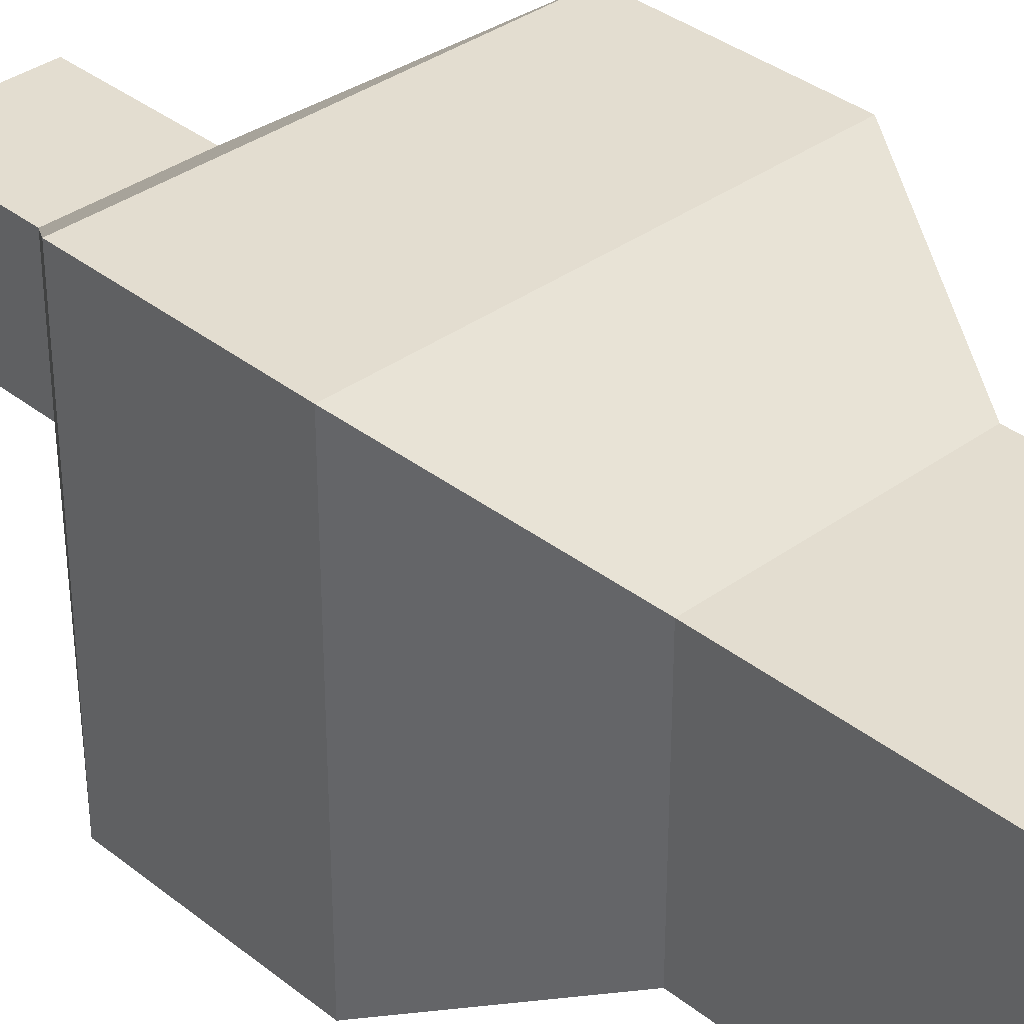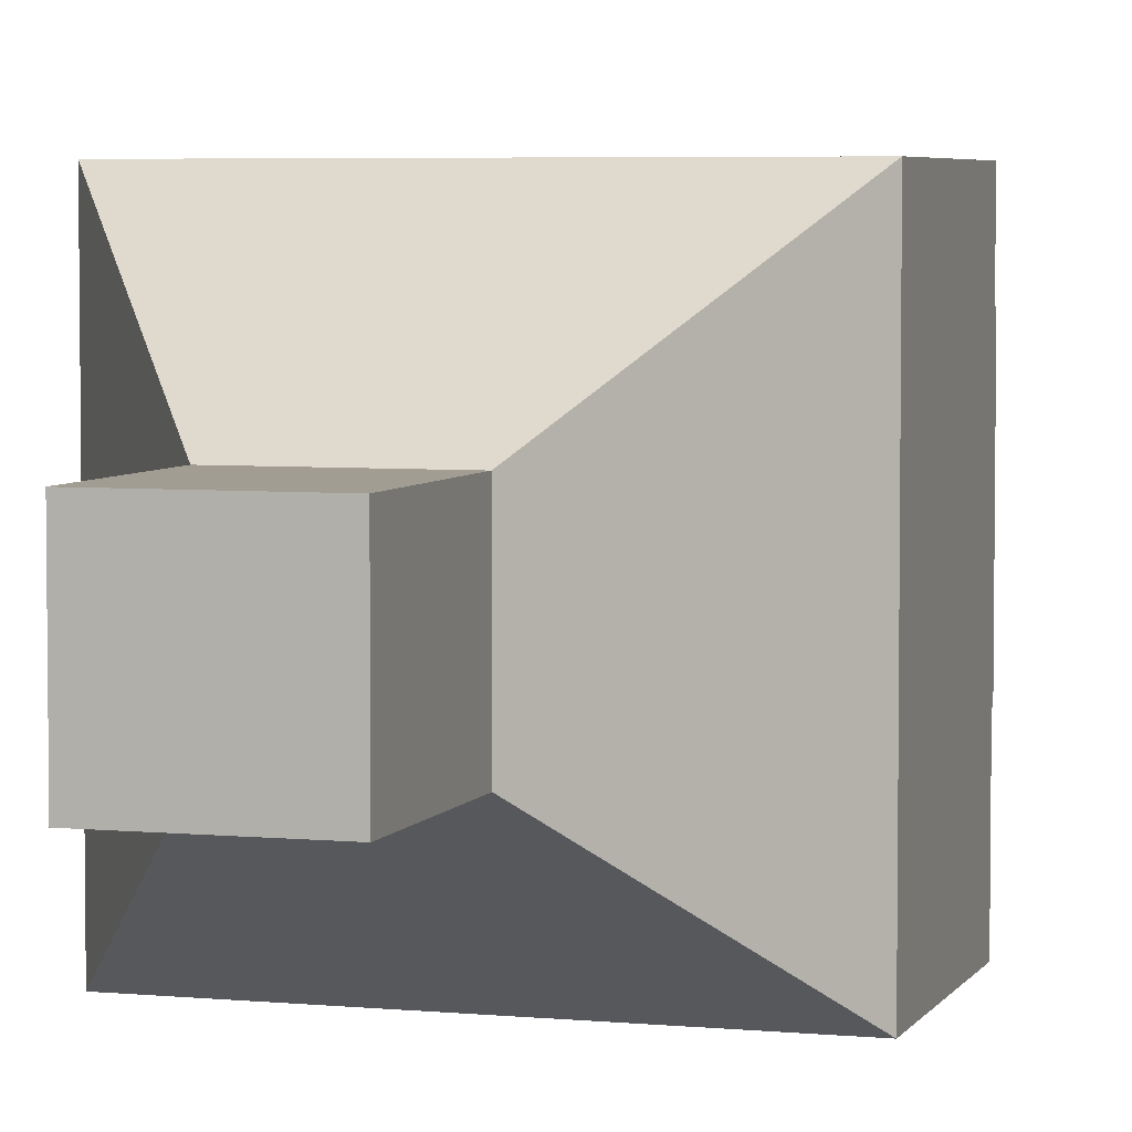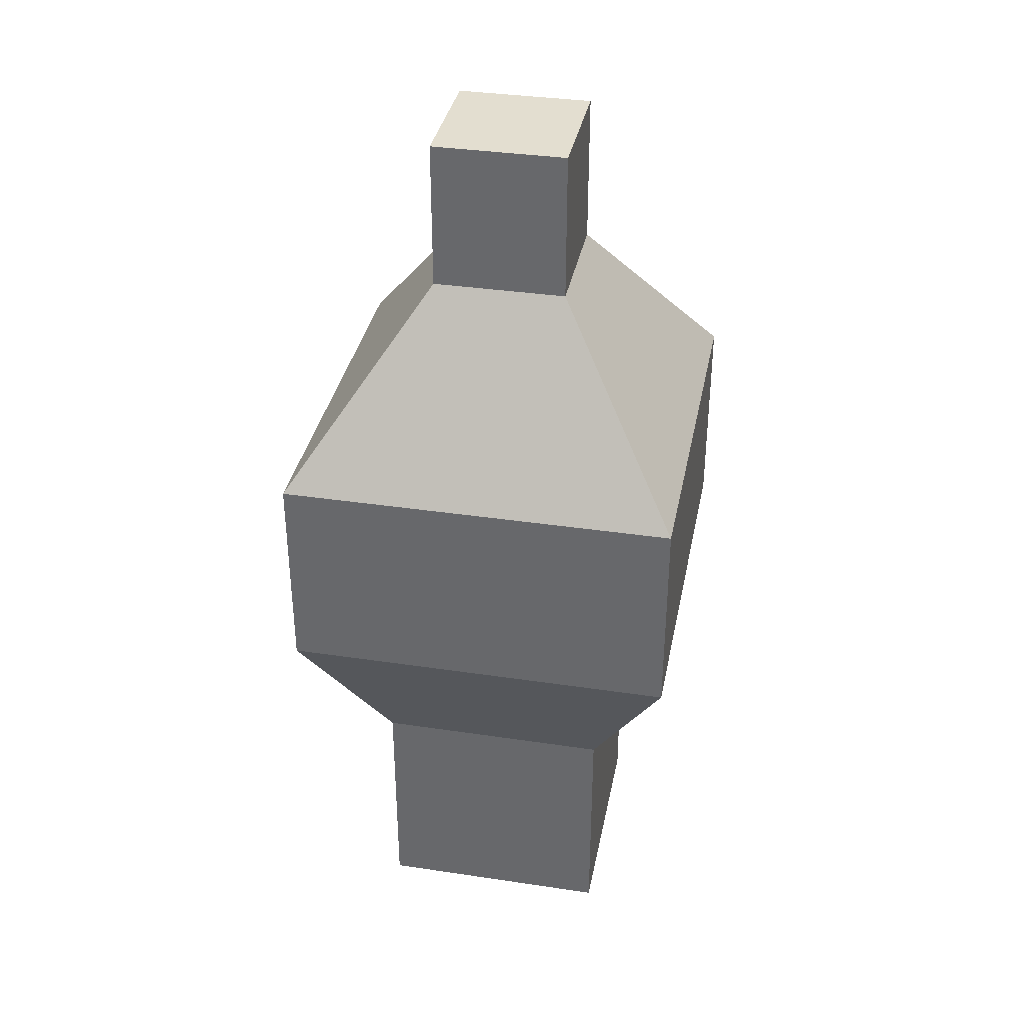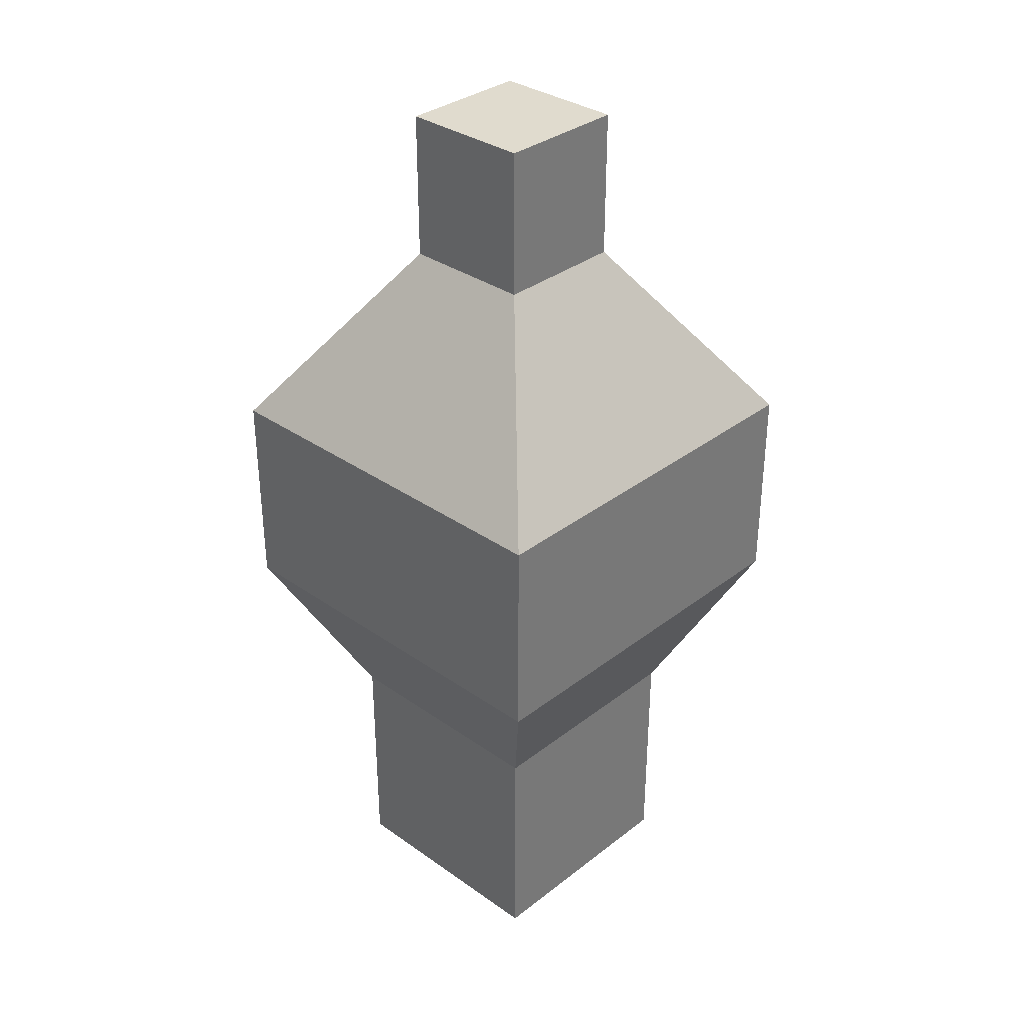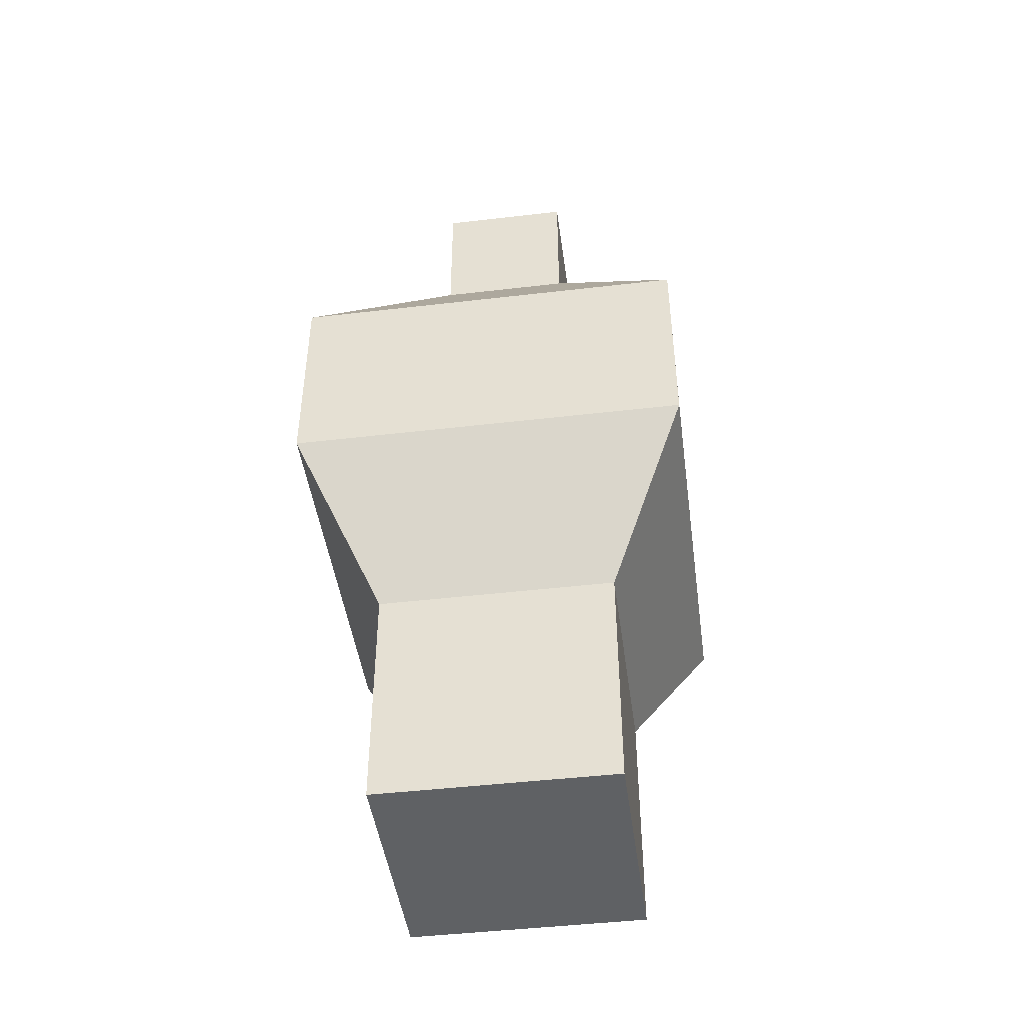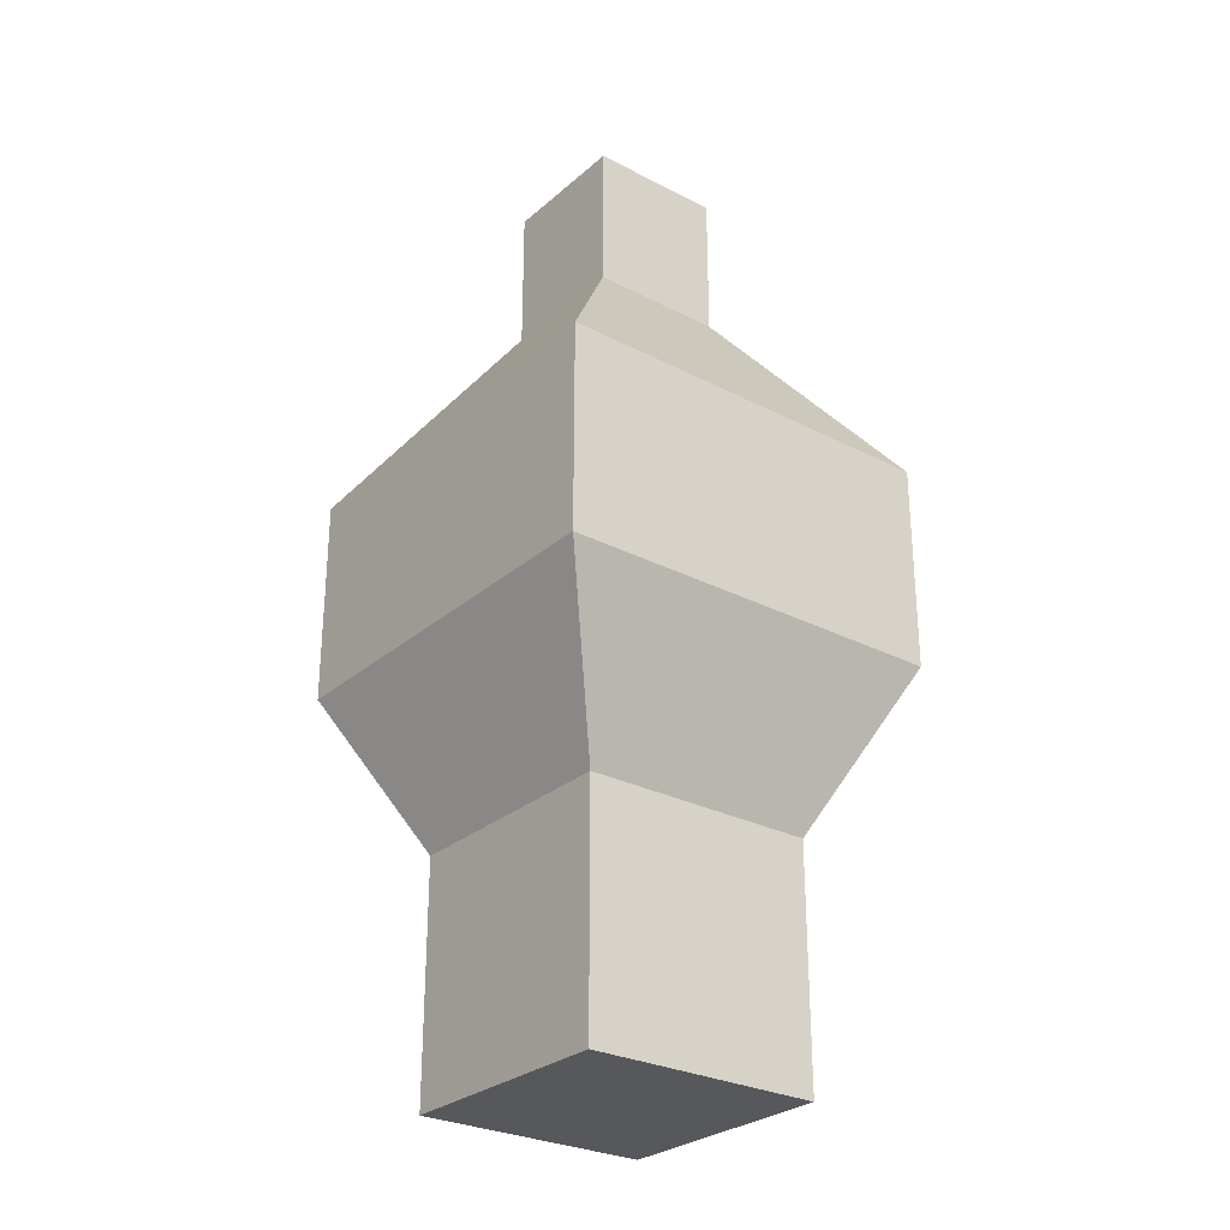
<metadata>
{"format":"obj","ext":"obj","renderer":"f3d","projection":"perspective","resolution":1024,"background":"white","views":[{"elev":35.6,"azim":-43.8,"up":"+Z"},{"elev":4.8,"azim":-162.8,"up":"+Z"},{"elev":35.9,"azim":101.1,"up":"+Y"},{"elev":33.6,"azim":43.7,"up":"+Y"},{"elev":-45.5,"azim":97.7,"up":"+Y"},{"elev":-28.2,"azim":-38.0,"up":"+Y"}]}
</metadata>
<code>
o Cube
v 1 1 -1
v 1 -1 -1
v 1 1 1
v 1 -1 1
v -1 1 -1
v -1 -1 -1
v -1 1 1
v -1 -1 1
v 1.681 2.379 1.681
v -1.681 2.379 1.681
v 1.681 2.379 -1.681
v -1.681 2.379 -1.681
v 1.681 4.14 1.681
v -1.681 4.14 1.681
v 1.681 4.14 -1.681
v -1.681 4.14 -1.681
v 0.5691 5.709 0.5691
v -0.5691 5.709 0.5691
v 0.5691 5.709 -0.5691
v -0.5691 5.709 -0.5691
v 0.5691 6.973 0.5691
v -0.5691 6.973 0.5691
v 0.5691 6.973 -0.5691
v -0.5691 6.973 -0.5691
f 1 9 3
f 3 8 4
f 7 6 8
f 2 8 6
f 1 4 2
f 5 2 6
f 10 16 12
f 5 11 1
f 3 10 7
f 7 12 5
f 16 19 15
f 9 14 10
f 12 15 11
f 11 13 9
f 19 21 17
f 15 17 13
f 14 20 16
f 13 18 14
f 24 21 23
f 18 24 20
f 17 22 18
f 20 23 19
f 1 11 9
f 3 7 8
f 7 5 6
f 2 4 8
f 1 3 4
f 5 1 2
f 10 14 16
f 5 12 11
f 3 9 10
f 7 10 12
f 16 20 19
f 9 13 14
f 12 16 15
f 11 15 13
f 19 23 21
f 15 19 17
f 14 18 20
f 13 17 18
f 24 22 21
f 18 22 24
f 17 21 22
f 20 24 23

</code>
